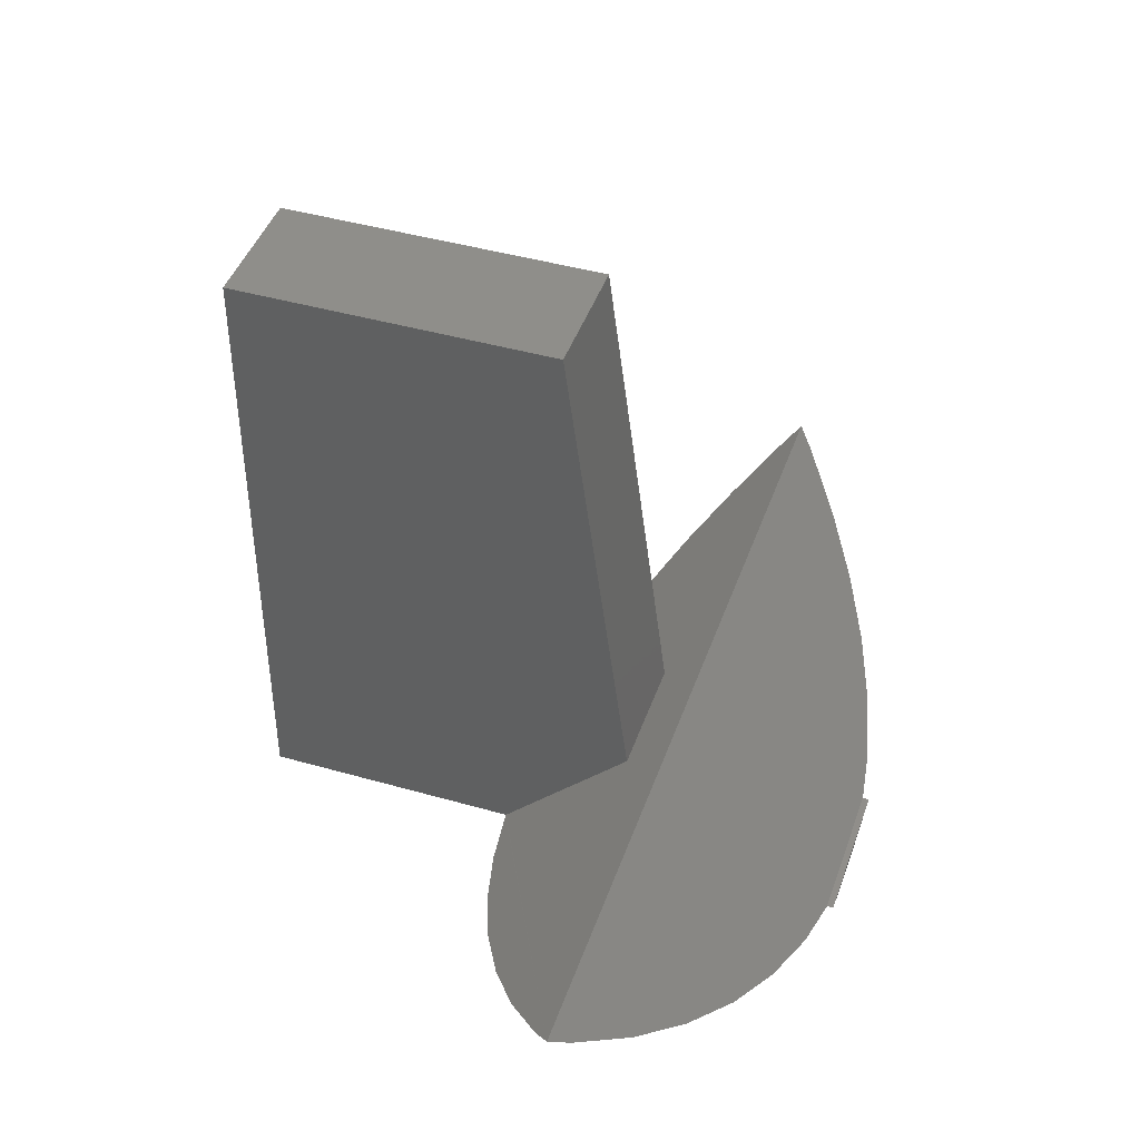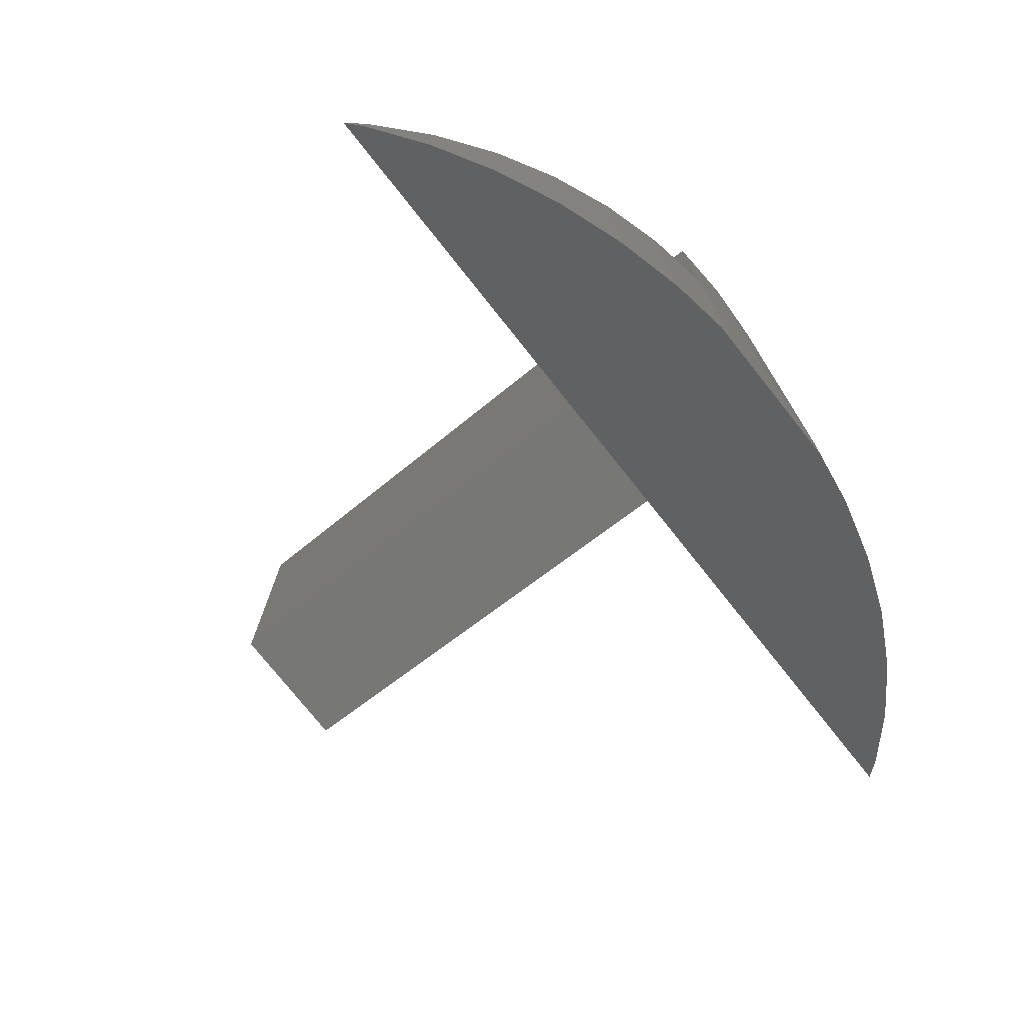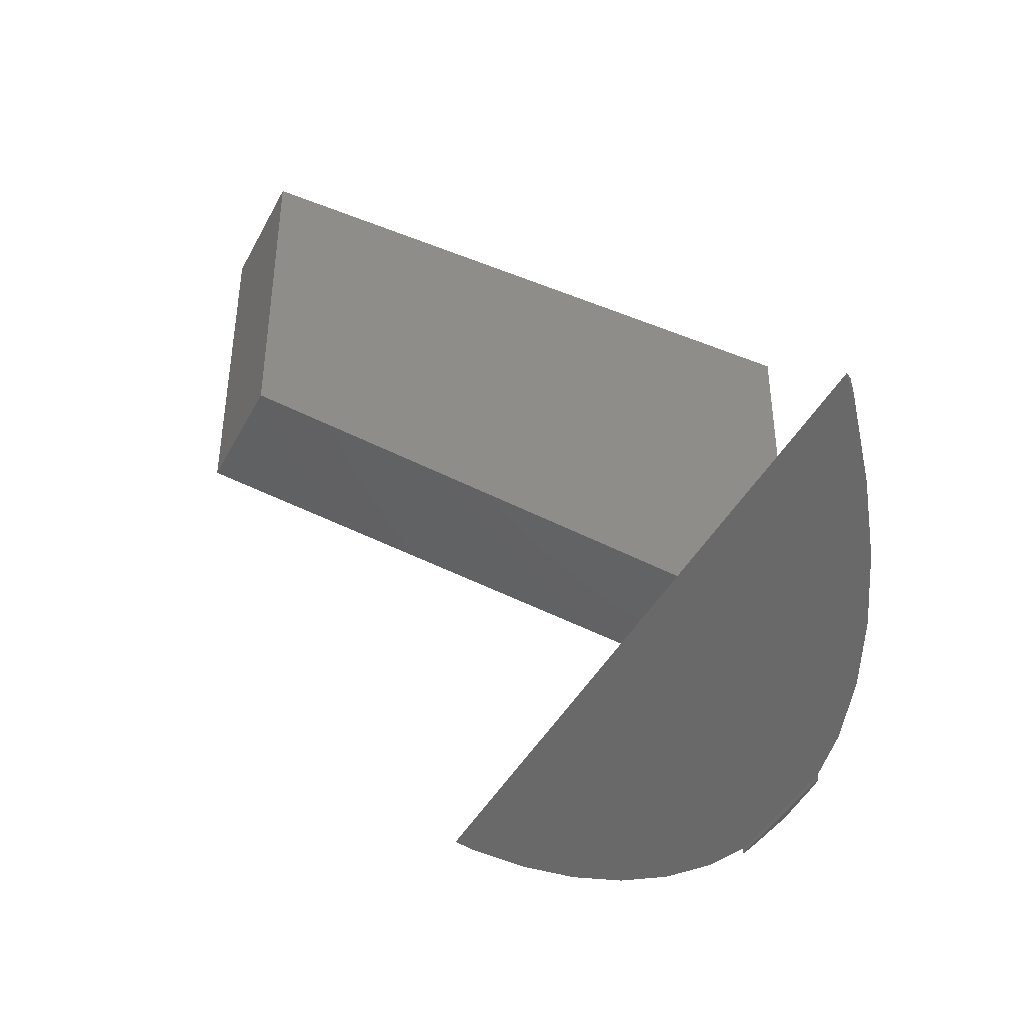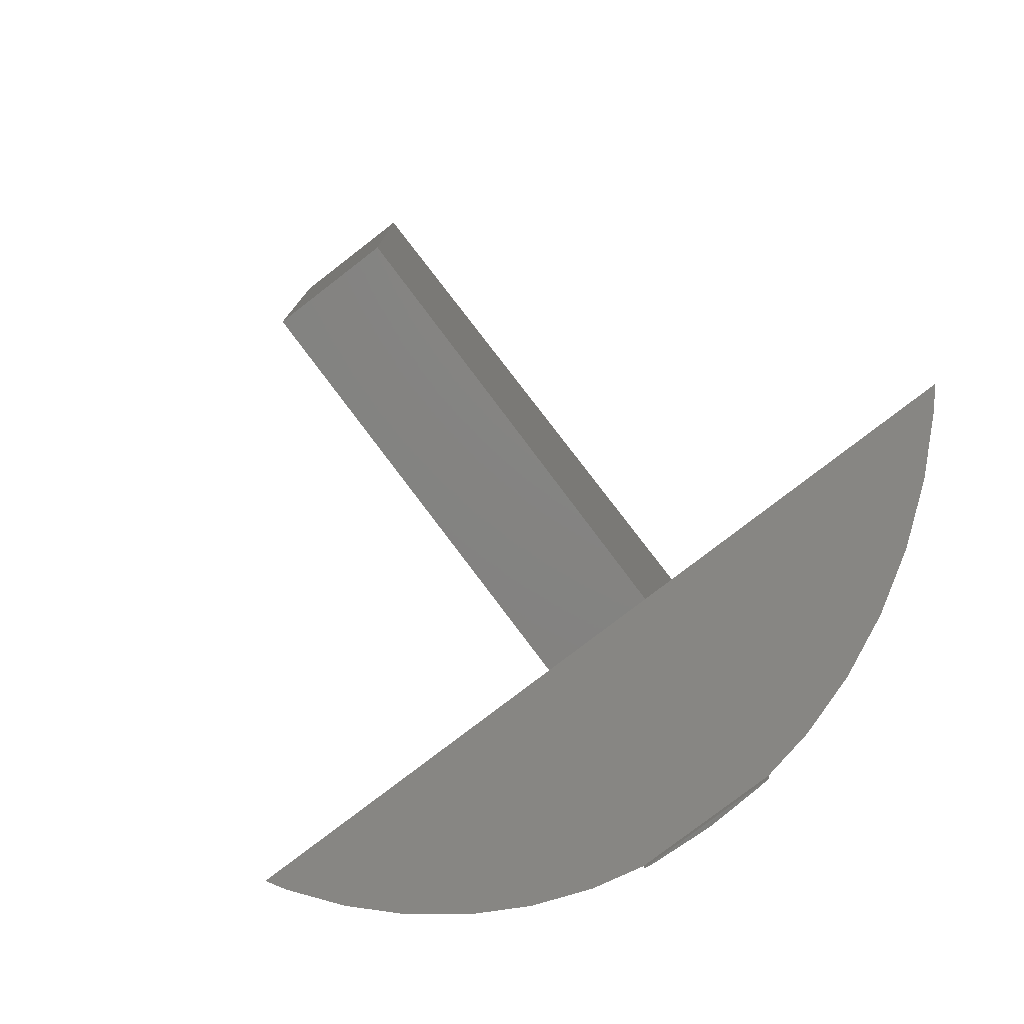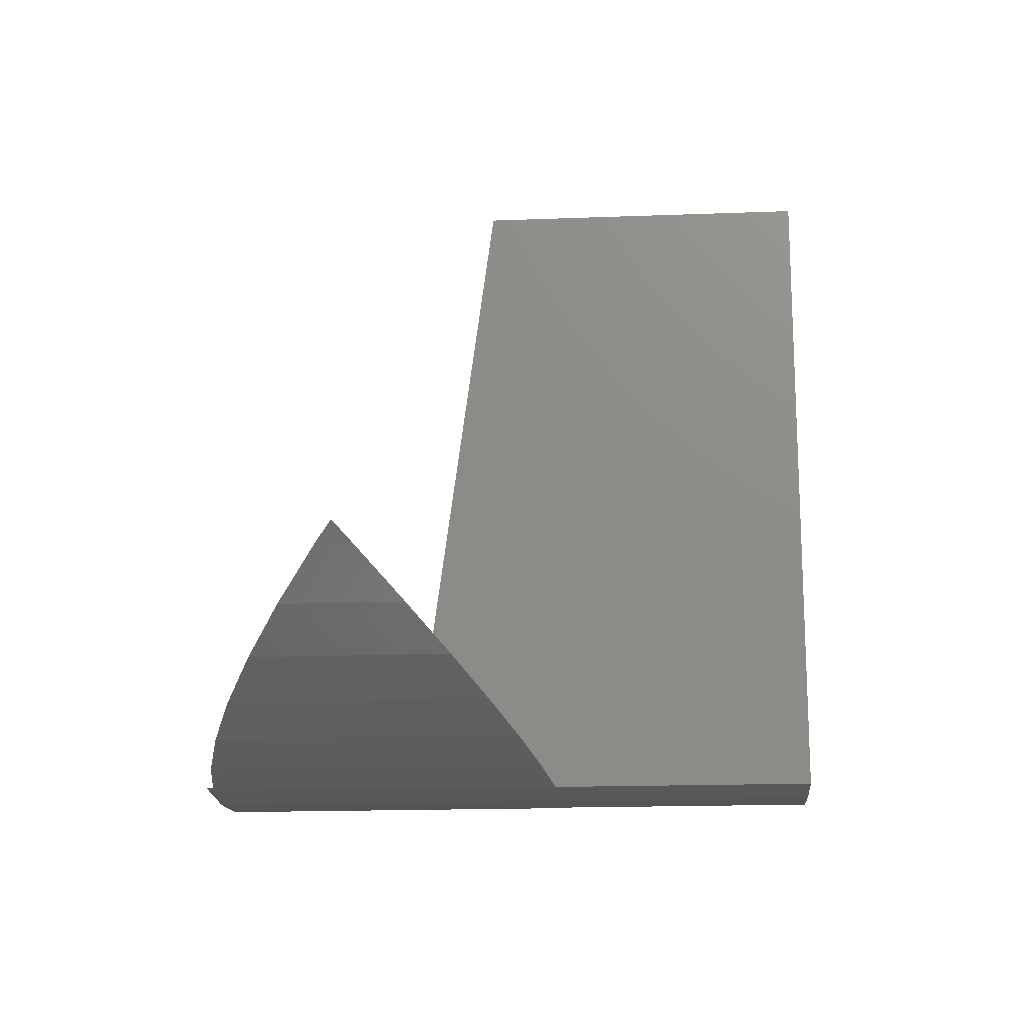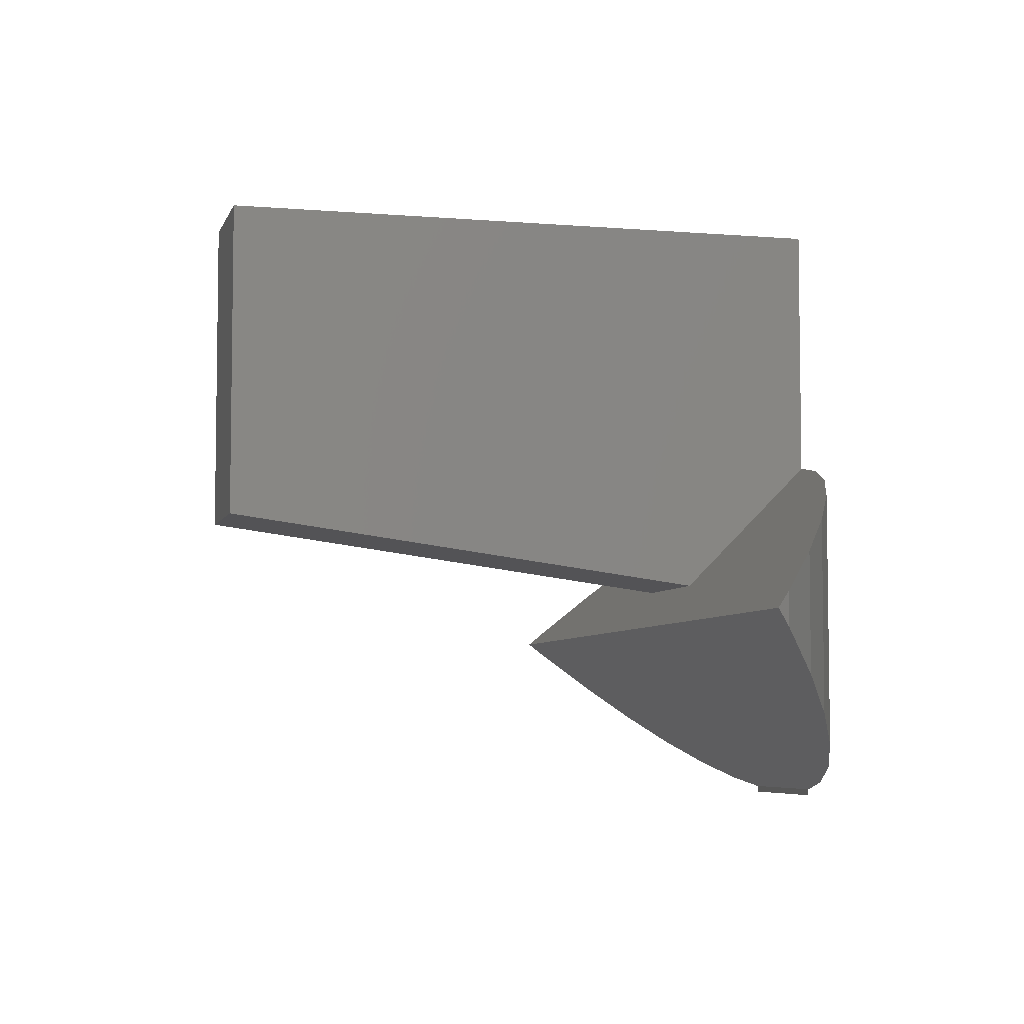
<metadata>
{"format":"stl","ext":"stl","renderer":"f3d","projection":"perspective","resolution":1024,"background":"white","views":[{"elev":43.8,"azim":108.6,"up":"+Y"},{"elev":-75.7,"azim":-51.5,"up":"+Z"},{"elev":-41.9,"azim":-115.8,"up":"+Z"},{"elev":-77.9,"azim":-142.3,"up":"+Z"},{"elev":-16.9,"azim":-85.6,"up":"+Y"},{"elev":-5.7,"azim":-104.5,"up":"+Z"}]}
</metadata>
<code>
# stl→obj: 46 verts, 88 faces
v 6.818 16.58 122.8
v -6.818 16.58 122.8
v -6.557 16.32 123
v -1 15.88 123.5
v -5.76 15.67 123.7
v -4.9 15.11 124.2
v 1 15.88 123.5
v 1 13.85 125.5
v 1.024 13.85 125.5
v 2.038 14.01 125.3
v 3.028 14.28 125.1
v 3.986 14.65 124.7
v 4.9 15.11 124.2
v 5.76 15.67 123.7
v 6.557 16.32 123
v -1 13.85 125.5
v -2.038 14.01 125.3
v -1.024 13.85 125.5
v -3.028 14.28 125.1
v -3.986 14.65 124.7
v -6.557 16.32 122.5
v 6.557 16.32 122.5
v 5.76 15.67 121.9
v 4.9 15.11 121.3
v 3.986 14.65 120.8
v 3.028 14.28 120.5
v 2.038 14.01 120.2
v 1.187 13.88 120.1
v -1.187 13.88 120.1
v -2.038 14.01 120.2
v -3.028 14.28 120.5
v -3.986 14.65 120.8
v -4.9 15.11 121.3
v -5.76 15.67 121.9
v 1.024 13.85 120
v 1.176 13.88 120
v 0 13.8 129.5
v 0 13.8 120
v 1 13.85 129.5
v 1 23.6 129.5
v 1 23.6 124.5
v -1 23.6 124.5
v -1 13.85 129.5
v -1 23.6 129.5
v -1.024 13.85 120
v -1.176 13.88 120
f 1 2 3
f 4 1 5
f 5 1 3
f 6 4 5
f 7 1 4
f 7 8 1
f 9 1 8
f 10 1 9
f 11 1 10
f 12 1 11
f 13 1 12
f 14 1 13
f 15 1 14
f 16 17 18
f 16 19 17
f 16 20 19
f 16 6 20
f 16 4 6
f 3 2 21
f 2 1 21
f 21 1 22
f 21 22 23
f 21 23 24
f 21 24 25
f 21 25 26
f 21 26 27
f 21 27 28
f 21 28 29
f 21 29 30
f 21 30 31
f 21 31 32
f 21 32 33
f 21 33 34
f 15 22 1
f 14 23 22
f 15 14 22
f 13 24 23
f 14 13 23
f 12 25 24
f 13 12 24
f 11 26 25
f 12 11 25
f 10 27 26
f 11 10 26
f 9 35 36
f 27 9 28
f 28 9 36
f 10 9 27
f 37 38 35
f 8 37 35
f 9 8 35
f 8 39 37
f 39 8 7
f 40 39 41
f 41 39 7
f 4 42 7
f 7 42 41
f 16 43 4
f 4 43 44
f 4 44 42
f 18 45 38
f 16 18 38
f 37 16 38
f 43 16 37
f 17 30 29
f 45 17 29
f 46 45 29
f 45 18 17
f 19 31 30
f 17 19 30
f 20 32 31
f 19 20 31
f 6 33 32
f 20 6 32
f 5 34 33
f 6 5 33
f 3 21 34
f 5 3 34
f 29 28 46
f 46 28 36
f 35 38 36
f 36 38 45
f 36 45 46
f 44 43 37
f 40 44 39
f 39 44 37
f 42 44 41
f 41 44 40

</code>
